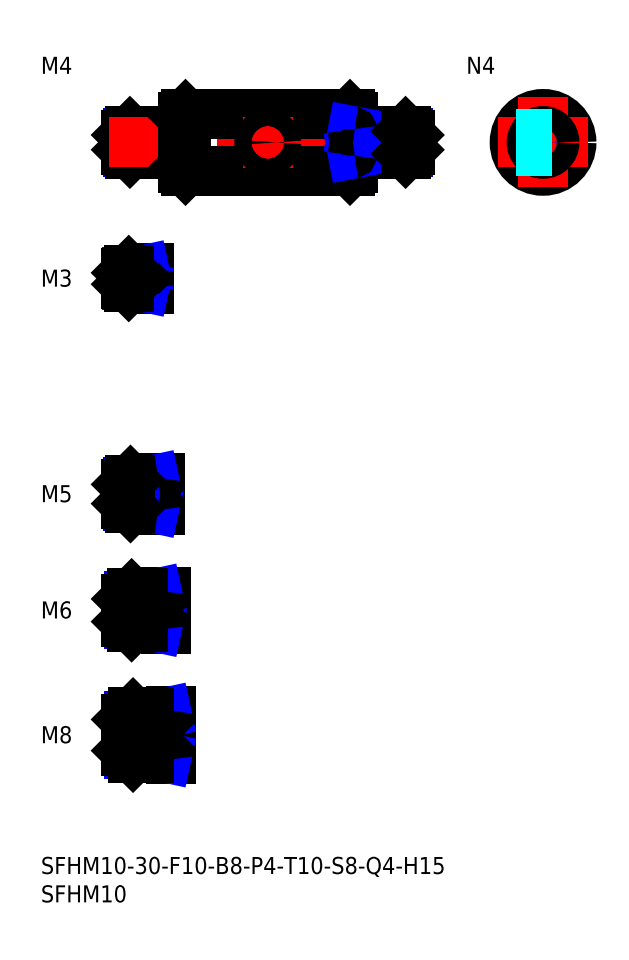
<metadata>
{"format":"dxf","ext":"dxf","renderer":"ezdxf+matplotlib","layout":"modelspace","background":"white","min_lineweight":24,"dpi":150}
</metadata>
<code>
0
SECTION
2
ENTITIES
0
INSERT
8
MSM_CONTINUOUS
2
*U14
10
0
20
0
30
0
0
INSERT
8
MSM_CONTINUOUS
2
*U15
10
0
20
0
30
0
0
INSERT
8
MSM_CONTINUOUS
2
*U16
10
0
20
0
30
0
0
LINE
8
MSM_CENTER
10
13
20
21.5
30
0
11
25
21
21.5
31
0
0
INSERT
8
MSM_CONTINUOUS
2
*U17
10
0
20
0
30
0
0
LINE
8
MSM_CENTER
10
13
20
43.5
30
0
11
24
21
43.5
31
0
0
INSERT
8
MSM_CONTINUOUS
2
*U18
10
0
20
0
30
0
0
LINE
8
MSM_CENTER
10
13
20
64
30
0
11
23
21
64
31
0
0
INSERT
8
MSM_CONTINUOUS
2
*U19
10
0
20
0
30
0
0
LINE
8
MSM_CONTINUOUS
10
24.7
20
128
30
0
11
15.7
21
128
31
0
0
LINE
8
MSM_NARROW
10
23
20
127.6
30
0
11
15.32
21
127.6
31
0
0
LINE
8
MSM_NARROW
10
23
20
124.4
30
0
11
15.32
21
124.4
31
0
0
LINE
8
MSM_CONTINUOUS
10
24.7
20
124
30
0
11
15.7
21
124
31
0
0
LINE
8
MSM_CONTINUOUS
10
15
20
124.7
30
0
11
15
21
127.3
31
0
0
LINE
8
MSM_CONTINUOUS
10
20.7
20
66.5
30
0
11
15.8
21
66.5
31
0
0
LINE
8
MSM_NARROW
10
18
20
66.07
30
0
11
15.37
21
66.07
31
0
0
LINE
8
MSM_NARROW
10
18
20
61.93
30
0
11
15.37
21
61.93
31
0
0
LINE
8
MSM_CONTINUOUS
10
20.7
20
61.5
30
0
11
15.8
21
61.5
31
0
0
LINE
8
MSM_CONTINUOUS
10
15
20
62.3
30
0
11
15
21
65.7
31
0
0
LINE
8
MSM_CONTINUOUS
10
21.7
20
46.5
30
0
11
16
21
46.5
31
0
0
LINE
8
MSM_NARROW
10
18
20
45.96
30
0
11
15.46
21
45.96
31
0
0
LINE
8
MSM_NARROW
10
18
20
41.04
30
0
11
15.46
21
41.04
31
0
0
LINE
8
MSM_CONTINUOUS
10
21.7
20
40.5
30
0
11
16
21
40.5
31
0
0
LINE
8
MSM_CONTINUOUS
10
15
20
45.5
30
0
11
15
21
41.5
31
0
0
LINE
8
MSM_NARROW
10
19
20
18.18
30
0
11
15.57
21
18.18
31
0
0
LINE
8
MSM_CONTINUOUS
10
22.7
20
17.5
30
0
11
16.25
21
17.5
31
0
0
LINE
8
MSM_CONTINUOUS
10
22.7
20
25.5
30
0
11
16.25
21
25.5
31
0
0
LINE
8
MSM_NARROW
10
19
20
24.82
30
0
11
15.57
21
24.82
31
0
0
LINE
8
MSM_CONTINUOUS
10
15
20
18.75
30
0
11
15
21
24.25
31
0
0
LINE
8
MSM_CONTINUOUS
10
21
20
66.8
30
0
11
21
21
61.2
31
0
0
LINE
8
MSM_CONTINUOUS
10
22
20
46.8
30
0
11
22
21
40.2
31
0
0
LINE
8
MSM_CONTINUOUS
10
23
20
25.8
30
0
11
23
21
17.2
31
0
0
LINE
8
MSM_CONTINUOUS
10
23
20
128
30
0
11
23
21
124
31
0
0
LINE
8
MSM_CONTINUOUS
10
18
20
66.5
30
0
11
18
21
61.5
31
0
0
LINE
8
MSM_NARROW
10
23
20
127.6
30
0
11
25
21
128
31
0
0
LINE
8
MSM_NARROW
10
23
20
124.4
30
0
11
25
21
124
31
0
0
LINE
8
MSM_NARROW
10
18
20
66.07
30
0
11
20
21
66.5
31
0
0
LINE
8
MSM_NARROW
10
18
20
61.93
30
0
11
20
21
61.5
31
0
0
LINE
8
MSM_NARROW
10
18
20
45.96
30
0
11
20.5
21
46.5
31
0
0
LINE
8
MSM_NARROW
10
18
20
41.04
30
0
11
20.5
21
40.5
31
0
0
LINE
8
MSM_NARROW
10
19
20
24.82
30
0
11
22.13
21
25.5
31
0
0
LINE
8
MSM_NARROW
10
19
20
18.18
30
0
11
22.13
21
17.5
31
0
0
LINE
8
MSM_CONTINUOUS
10
15.7
20
128
30
0
11
15
21
127.3
31
0
0
LINE
8
MSM_CONTINUOUS
10
15.7
20
124
30
0
11
15
21
124.7
31
0
0
LINE
8
MSM_CONTINUOUS
10
15.8
20
66.5
30
0
11
15
21
65.7
31
0
0
LINE
8
MSM_CONTINUOUS
10
15.8
20
61.5
30
0
11
15
21
62.3
31
0
0
LINE
8
MSM_CONTINUOUS
10
15.8
20
66.5
30
0
11
15.8
21
61.5
31
0
0
LINE
8
MSM_CONTINUOUS
10
15.7
20
128
30
0
11
15.7
21
124
31
0
0
LINE
8
MSM_CONTINUOUS
10
16
20
46.5
30
0
11
15
21
45.5
31
0
0
LINE
8
MSM_CONTINUOUS
10
16
20
40.5
30
0
11
15
21
41.5
31
0
0
LINE
8
MSM_CONTINUOUS
10
16
20
46.5
30
0
11
16
21
40.5
31
0
0
LINE
8
MSM_CONTINUOUS
10
16.25
20
25.5
30
0
11
15
21
24.25
31
0
0
LINE
8
MSM_CONTINUOUS
10
16.25
20
17.5
30
0
11
15
21
18.75
31
0
0
LINE
8
MSM_CONTINUOUS
10
16.25
20
25.5
30
0
11
16.25
21
17.5
31
0
0
LINE
8
MSM_CONTINUOUS
10
18
20
46.5
30
0
11
18
21
40.5
31
0
0
LINE
8
MSM_CONTINUOUS
10
19
20
25.5
30
0
11
19
21
17.5
31
0
0
ARC
8
MSM_CONTINUOUS
10
24.7
20
128.3
30
0
40
0.3
50
270
51
0
0
ARC
8
MSM_CONTINUOUS
10
24.7
20
123.7
30
0
40
0.3
50
0
51
90
0
ARC
8
MSM_CONTINUOUS
10
20.7
20
66.8
30
0
40
0.3
50
270
51
0
0
ARC
8
MSM_CONTINUOUS
10
20.7
20
61.2
30
0
40
0.3
50
0
51
90
0
ARC
8
MSM_CONTINUOUS
10
21.7
20
46.8
30
0
40
0.3
50
270
51
0
0
ARC
8
MSM_CONTINUOUS
10
21.7
20
40.2
30
0
40
0.3
50
0
51
90
0
ARC
8
MSM_CONTINUOUS
10
22.7
20
25.8
30
0
40
0.3
50
270
51
0
0
ARC
8
MSM_CONTINUOUS
10
22.7
20
17.2
30
0
40
0.3
50
0
51
90
0
LINE
8
MSM_CENTER
10
12
20
126
30
0
11
68
21
126
31
0
0
LINE
8
MSM_CONTINUOUS
10
55
20
130.5
30
0
11
55
21
121.5
31
0
0
LINE
8
MSM_CONTINUOUS
10
25
20
130.5
30
0
11
25
21
121.5
31
0
0
LINE
8
MSM_CONTINUOUS
10
25.5
20
131
30
0
11
25.5
21
121
31
0
0
LINE
8
MSM_CONTINUOUS
10
54.5
20
131
30
0
11
54.5
21
121
31
0
0
LINE
8
MSM_CONTINUOUS
10
25.5
20
121
30
0
11
54.5
21
121
31
0
0
LINE
8
MSM_CONTINUOUS
10
25
20
121.5
30
0
11
25.5
21
121
31
0
0
LINE
8
MSM_CONTINUOUS
10
55
20
121.5
30
0
11
54.5
21
121
31
0
0
LINE
8
MSM_CONTINUOUS
10
25.5
20
131
30
0
11
54.5
21
131
31
0
0
LINE
8
MSM_CONTINUOUS
10
25
20
130.5
30
0
11
25.5
21
131
31
0
0
LINE
8
MSM_CONTINUOUS
10
55
20
130.5
30
0
11
54.5
21
131
31
0
0
CIRCLE
8
MSM_CONTINUOUS
10
88.54
20
126
30
0
40
5
0
LINE
8
MSM_CENTER
10
88.54
20
134
30
0
11
88.54
21
118
31
0
0
LINE
8
MSM_CENTER
10
80.54
20
126
30
0
11
96.54
21
126
31
0
0
INSERT
8
MSM_CONTINUOUS
2
*U20
10
0
20
0
30
0
0
LINE
8
MSM_CONTINUOUS
10
55.3
20
128
30
0
11
64.3
21
128
31
0
0
LINE
8
MSM_NARROW
10
57
20
127.6
30
0
11
64.68
21
127.6
31
0
0
LINE
8
MSM_NARROW
10
57
20
124.4
30
0
11
64.68
21
124.4
31
0
0
LINE
8
MSM_CONTINUOUS
10
55.3
20
124
30
0
11
64.3
21
124
31
0
0
LINE
8
MSM_CONTINUOUS
10
65
20
124.7
30
0
11
65
21
127.3
31
0
0
LINE
8
MSM_CONTINUOUS
10
57
20
128
30
0
11
57
21
124
31
0
0
LINE
8
MSM_NARROW
10
57
20
127.6
30
0
11
55
21
128
31
0
0
LINE
8
MSM_NARROW
10
57
20
124.4
30
0
11
55
21
124
31
0
0
LINE
8
MSM_CONTINUOUS
10
64.3
20
128
30
0
11
65
21
127.3
31
0
0
LINE
8
MSM_CONTINUOUS
10
64.3
20
124
30
0
11
65
21
124.7
31
0
0
LINE
8
MSM_CONTINUOUS
10
64.3
20
128
30
0
11
64.3
21
124
31
0
0
ARC
8
MSM_CONTINUOUS
10
55.3
20
128.3
30
0
40
0.3
50
180
51
270
0
ARC
8
MSM_CONTINUOUS
10
55.3
20
123.7
30
0
40
0.3
50
90
51
180
0
CIRCLE
8
MSM_NARROW
10
88.54
20
126
30
0
40
1.621
0
CIRCLE
8
MSM_CONTINUOUS
10
88.54
20
126
30
0
40
2
0
INSERT
8
MSM_CONTINUOUS
2
*U21
10
0
20
0
30
0
0
LINE
8
MSM_CENTER
10
13
20
102
30
0
11
21
21
102
31
0
0
LINE
8
MSM_CONTINUOUS
10
18.7
20
103.5
30
0
11
15.5
21
103.5
31
0
0
LINE
8
MSM_NARROW
10
17
20
103.2
30
0
11
15.23
21
103.2
31
0
0
LINE
8
MSM_NARROW
10
17
20
100.8
30
0
11
15.23
21
100.8
31
0
0
LINE
8
MSM_CONTINUOUS
10
18.7
20
100.5
30
0
11
15.5
21
100.5
31
0
0
LINE
8
MSM_CONTINUOUS
10
15
20
101
30
0
11
15
21
103
31
0
0
LINE
8
MSM_CONTINUOUS
10
19
20
103.8
30
0
11
19
21
100.2
31
0
0
LINE
8
MSM_CONTINUOUS
10
17
20
103.5
30
0
11
17
21
100.5
31
0
0
LINE
8
MSM_NARROW
10
17
20
103.2
30
0
11
18.25
21
103.5
31
0
0
LINE
8
MSM_NARROW
10
17
20
100.8
30
0
11
18.25
21
100.5
31
0
0
LINE
8
MSM_CONTINUOUS
10
15.5
20
103.5
30
0
11
15
21
103
31
0
0
LINE
8
MSM_CONTINUOUS
10
15.5
20
100.5
30
0
11
15
21
101
31
0
0
LINE
8
MSM_CONTINUOUS
10
15.5
20
103.5
30
0
11
15.5
21
100.5
31
0
0
ARC
8
MSM_CONTINUOUS
10
18.7
20
103.8
30
0
40
0.3
50
270
51
0
0
ARC
8
MSM_CONTINUOUS
10
18.7
20
100.2
30
0
40
0.3
50
0
51
90
0
LINE
8
MSM_CENTER
10
40
20
130.5
30
0
11
40
21
121.5
31
0
0
CIRCLE
8
MSM_CONTINUOUS
10
40
20
126
30
0
40
1.5
0
LINE
8
MSM_DASHED
10
83.77
20
127.5
30
0
11
93.31
21
127.5
31
0
0
LINE
8
MSM_DASHED
10
83.77
20
124.5
30
0
11
93.31
21
124.5
31
0
0
ENDSEC
0
EOF

</code>
